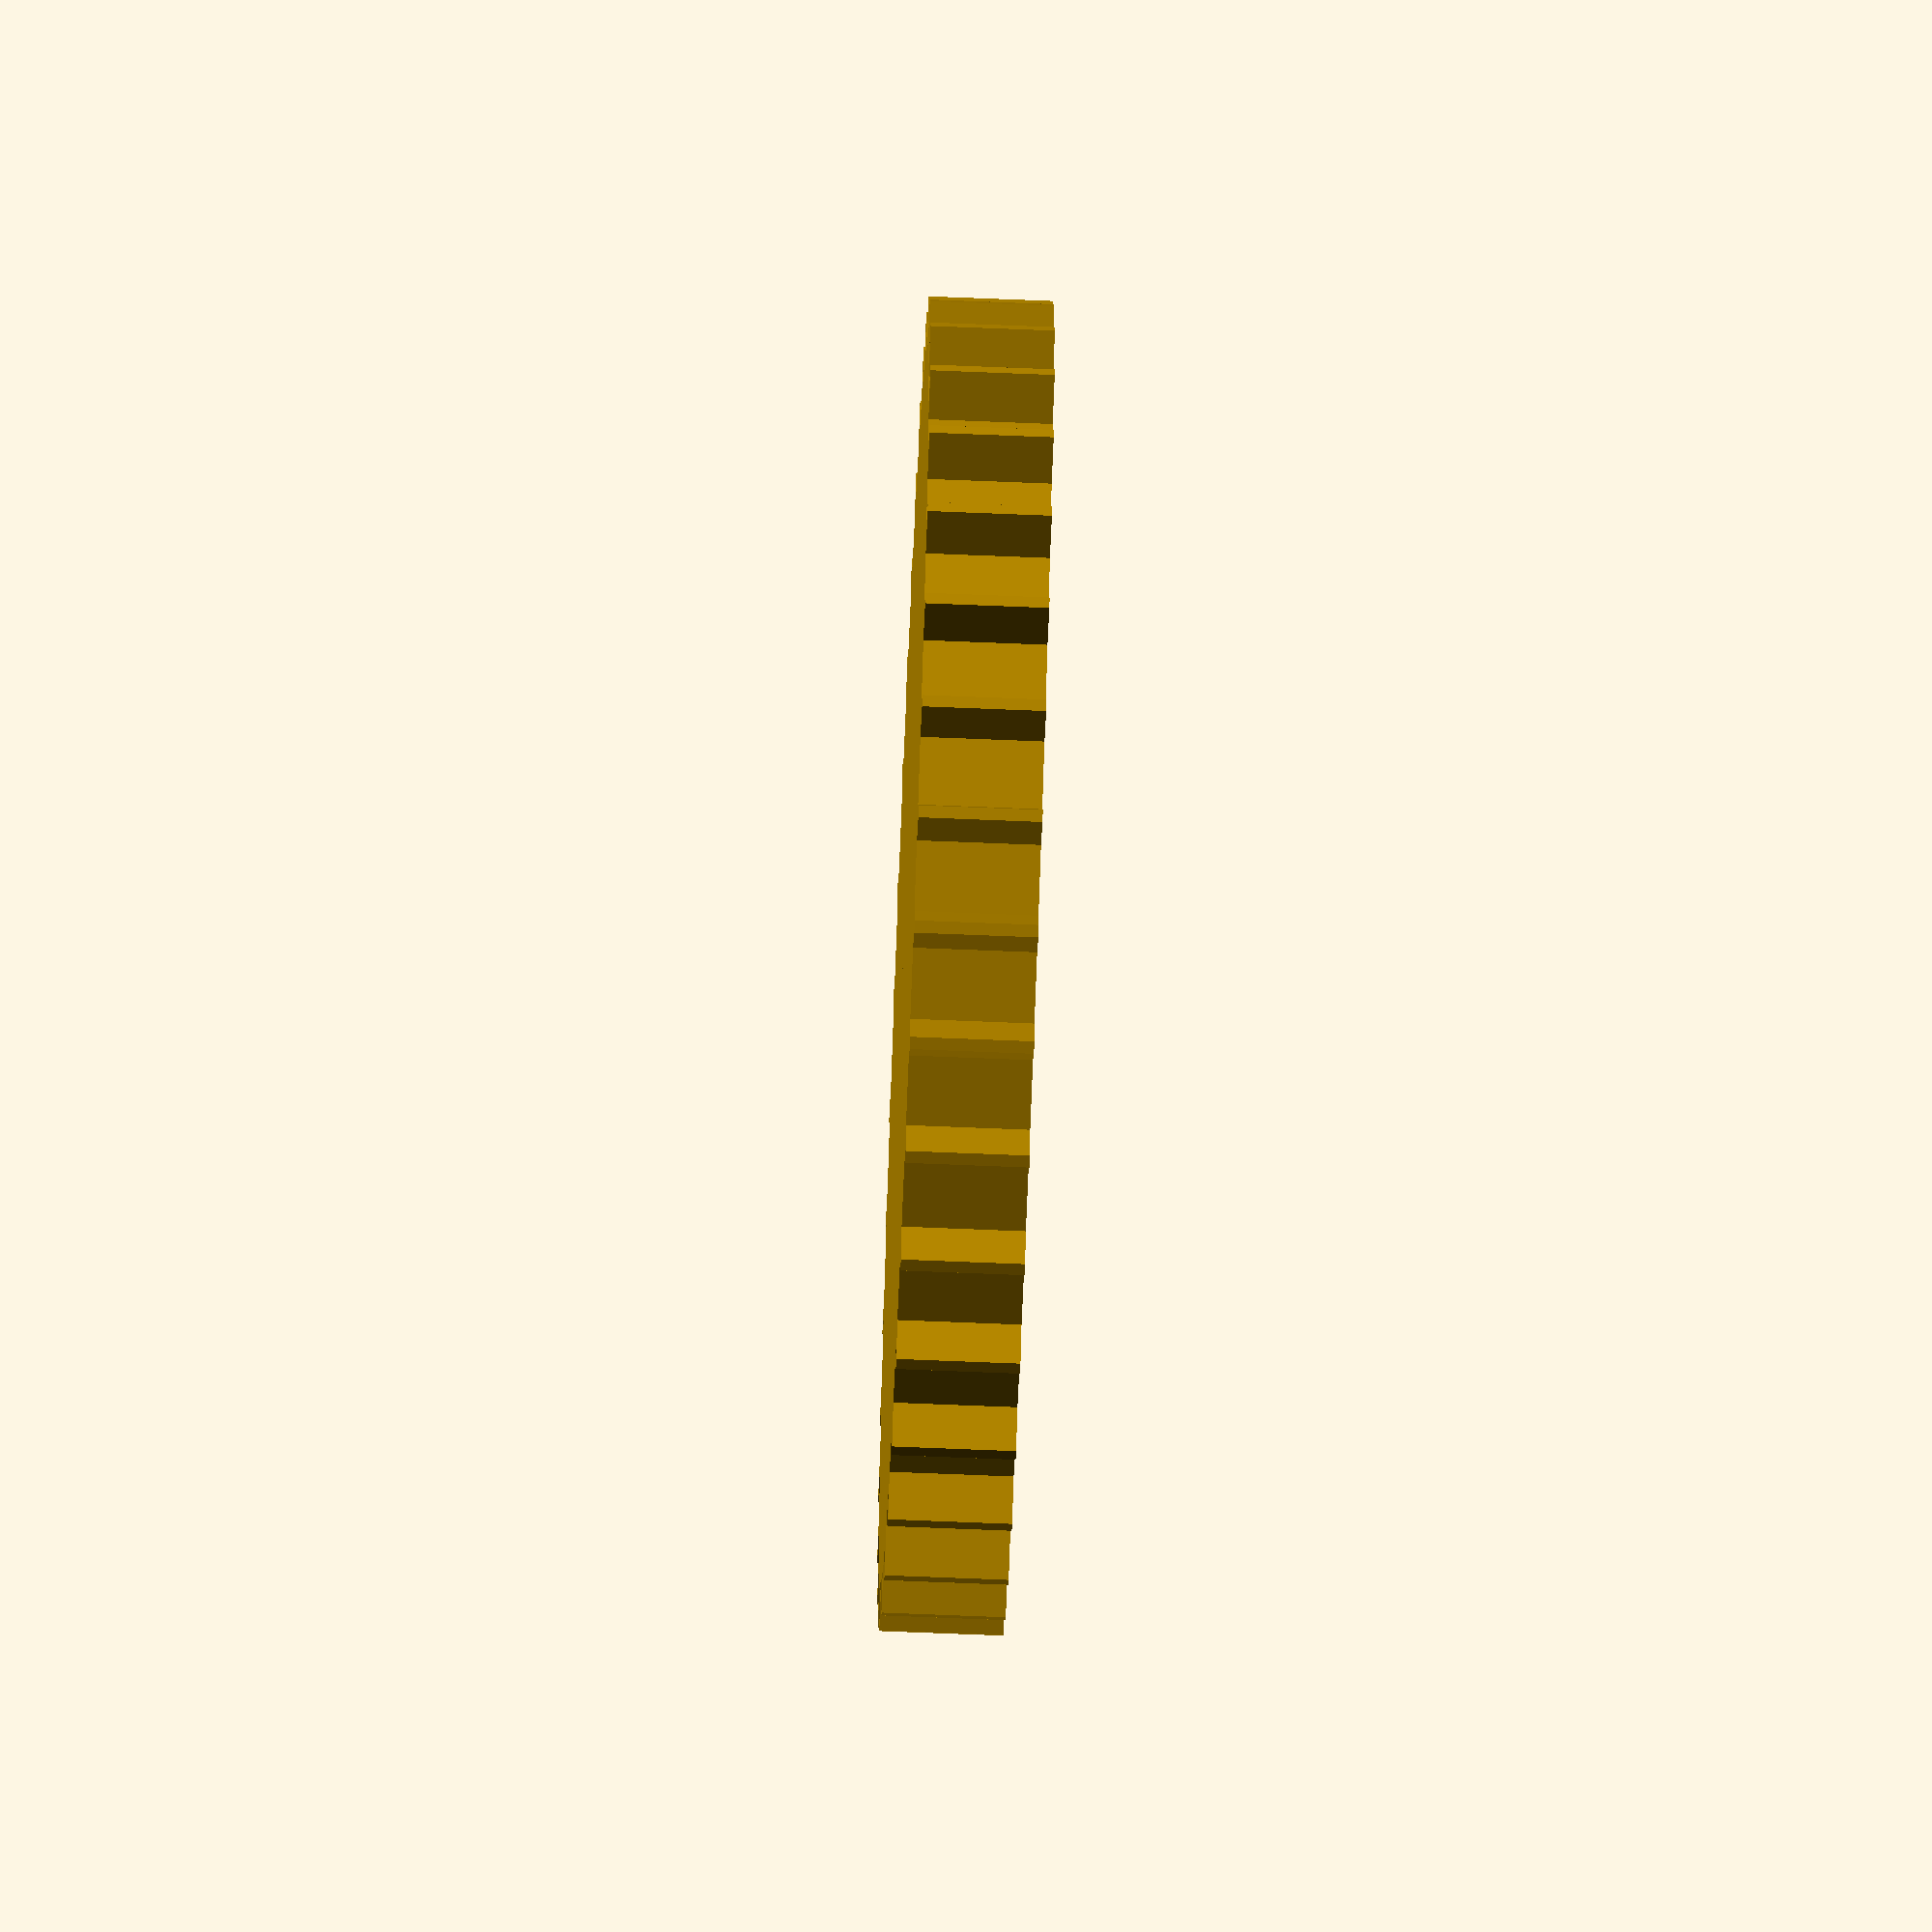
<openscad>
BASE_DIAMETER = 100;
BASE_SIZE_Z = 10;

BASE_SUPPORT_THICKNESS = 4;

BASE_INSET_DIAMETER = 90;
BASE_INSET_SIZE_Z = 5;

BASE_TOOTH_SIZE_Y = 4;
BASE_TOOTH_SIZE_X_BOTTOM = 3;
BASE_TOOTH_SIZE_X_TOP = 1;

BASE_TEETH_NUMBER = 36;

module support() {
    linear_extrude(BASE_SIZE_Z) {
        square(size = [BASE_SUPPORT_THICKNESS, BASE_DIAMETER - 0.5], center = true);
        rotate([0, 0, 90])
            square(size = [BASE_SUPPORT_THICKNESS, BASE_DIAMETER - 0.5], center = true);
    }
}

module inset() {
    linear_extrude(BASE_INSET_SIZE_Z * 2) {
        circle(r = BASE_INSET_DIAMETER / 2, $fn = 36);
    }
}

module base() {
    linear_extrude(BASE_SIZE_Z) {
        circle(r = BASE_DIAMETER / 2, $fn = 36);
    }
}

module tooth(SIZE_X_BOTTOM, SIZE_X_TOP, SIZE_Y, SIZE_Z) {
    linear_extrude(SIZE_Z) {
        x1 = SIZE_X_BOTTOM / 2;
        x2 = 0 - x1;
        x3 = SIZE_X_TOP / 2;
        x4 = 0 - x3;
        y1 = 0;
        y2 = SIZE_Y;
        polygon([
            [x1, y1],
            [x2, y1],
            [x4, y2],
            [x3, y2]
        ]);
    }
}

module base_tooth() {
    tooth(BASE_TOOTH_SIZE_X_BOTTOM, BASE_TOOTH_SIZE_X_TOP, BASE_TOOTH_SIZE_Y, BASE_SIZE_Z);
    /* linear_extrude(BASE_SIZE_Z) {
        x1 = BASE_TOOTH_SIZE_X_BOTTOM / 2;
        x2 = 0 - x1;
        x3 = BASE_TOOTH_SIZE_X_TOP / 2;
        x4 = 0 - x3;
        y1 = 0;
        y2 = BASE_TOOTH_SIZE_Y;
        polygon([
            [x1, y1],
            [x2, y1],
            [x4, y2],
            [x3, y2]
        ]);
    } */
}

module base_teeth() {
    step = 360 / BASE_TEETH_NUMBER;
    for (i = [0:BASE_TEETH_NUMBER]) {
        rotate([0, 0, i * step])
            translate([0, BASE_DIAMETER / 2 - 0.2, 0])
                base_tooth();
    }
}

module assembly() {
    difference() {
        base();
        translate([0, 0, BASE_SIZE_Z - BASE_INSET_SIZE_Z])
            inset();
    }
    support();
}

assembly();
base_teeth();

</openscad>
<views>
elev=70.1 azim=133.1 roll=267.7 proj=o view=wireframe
</views>
